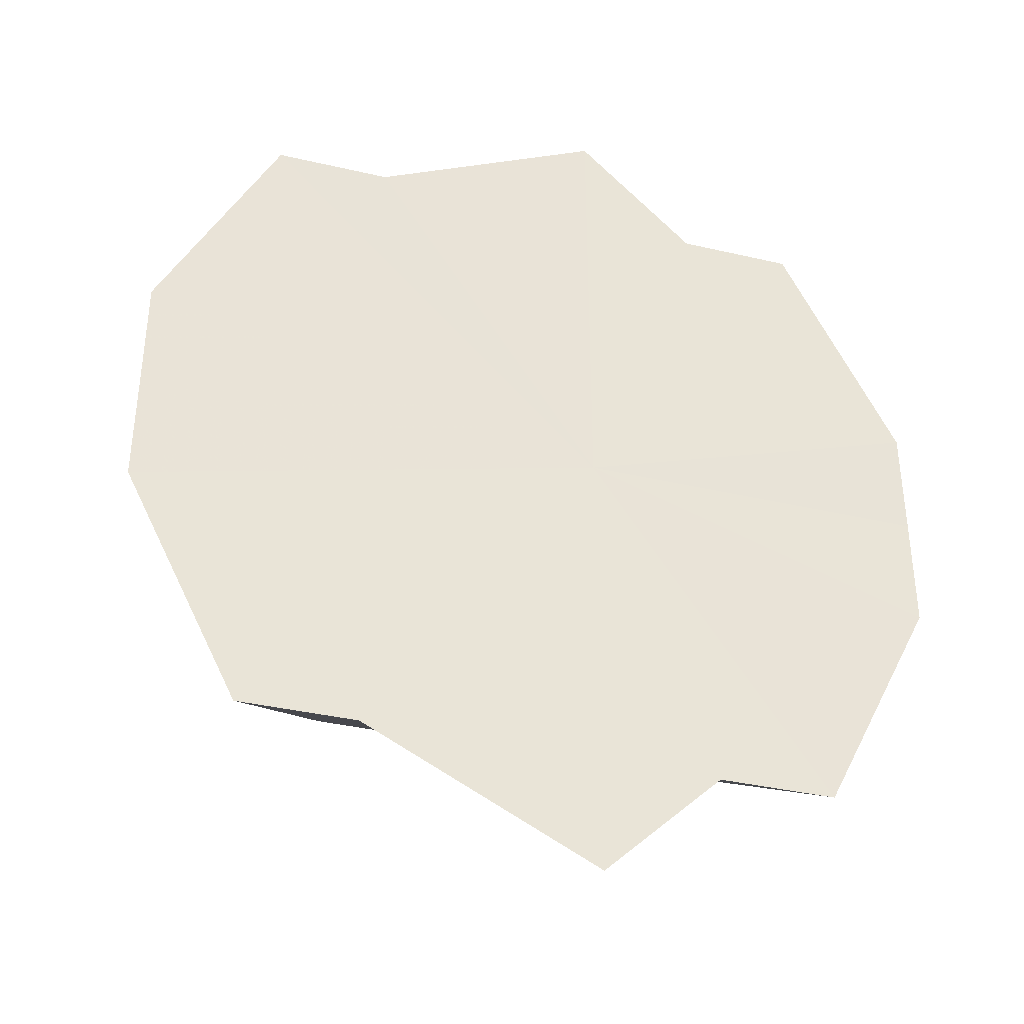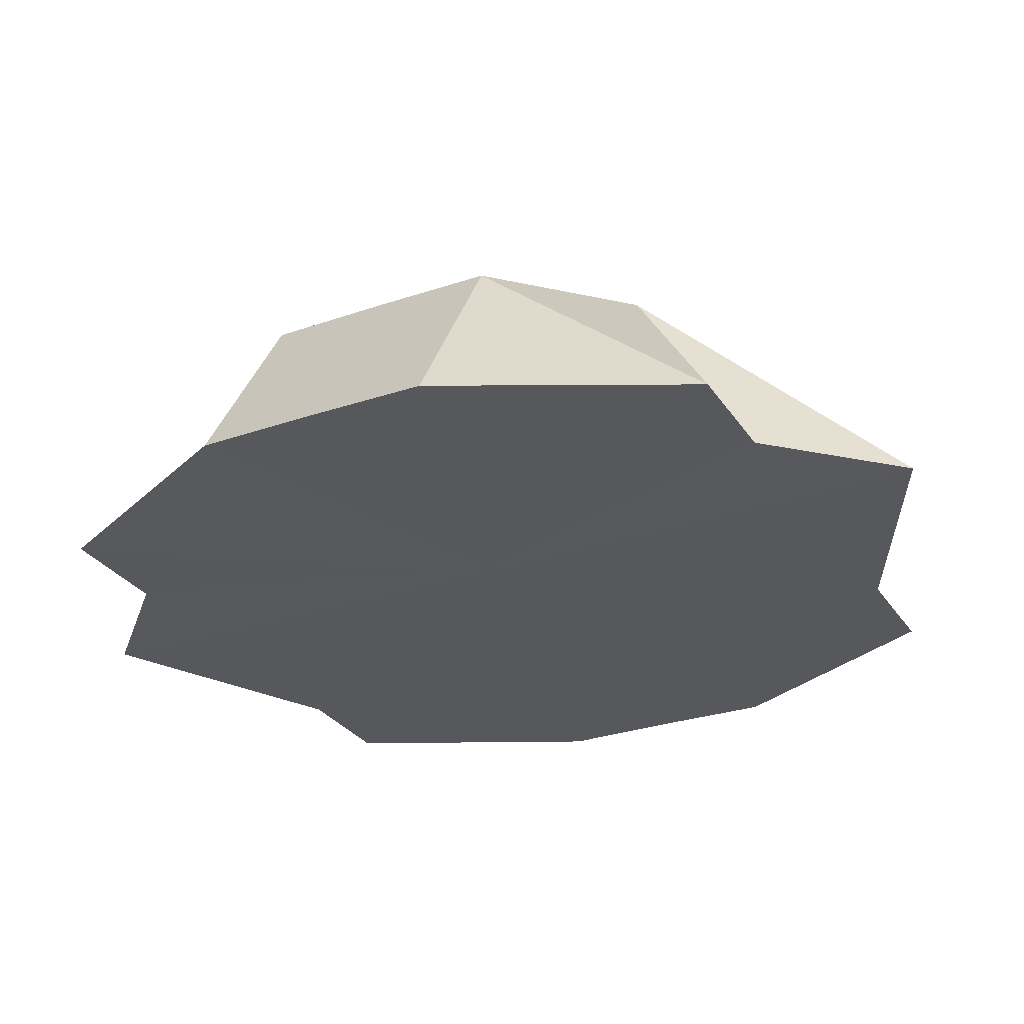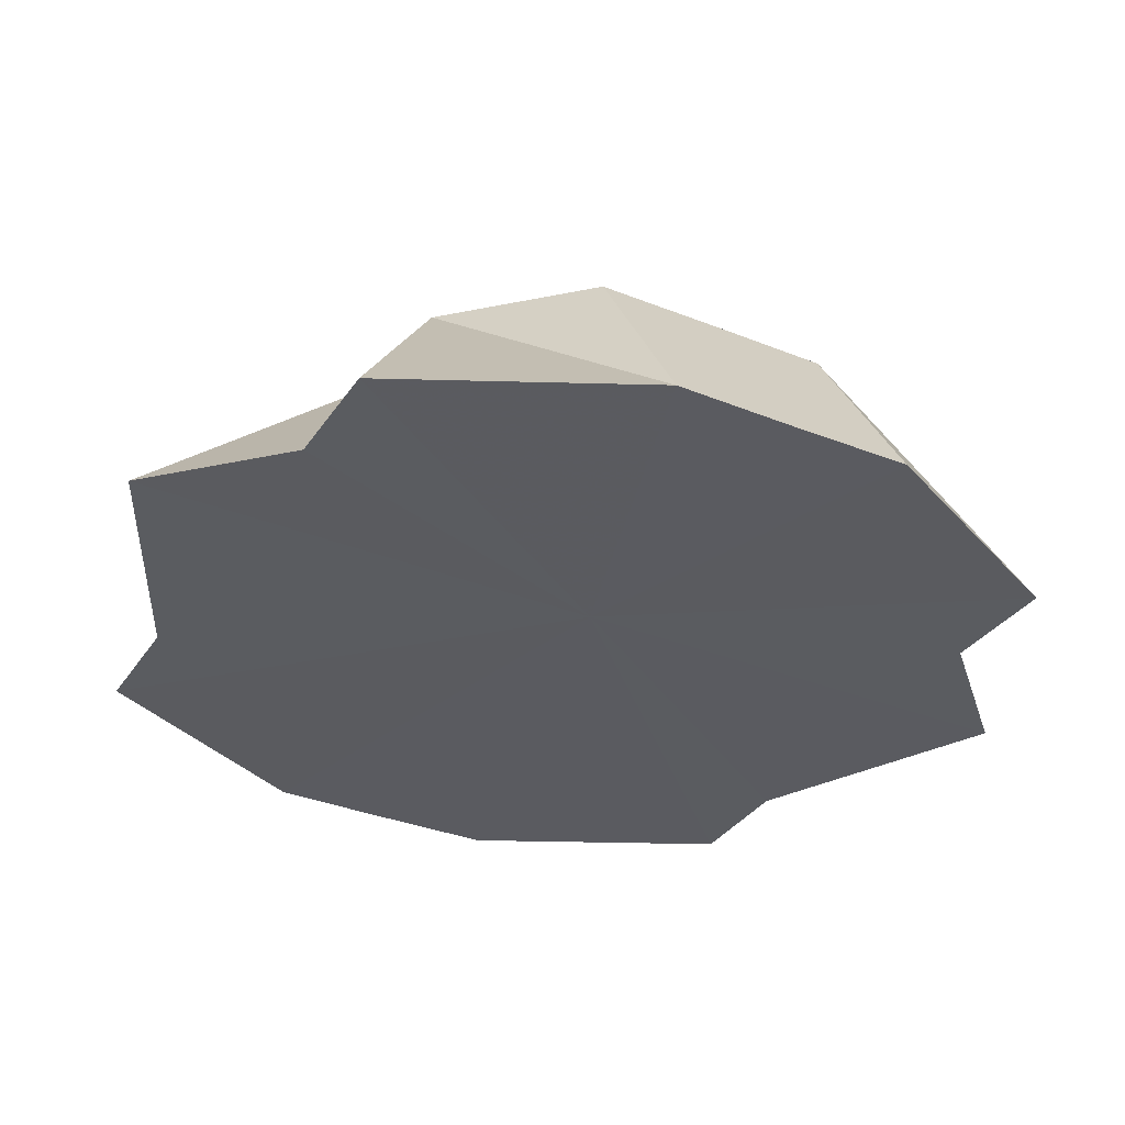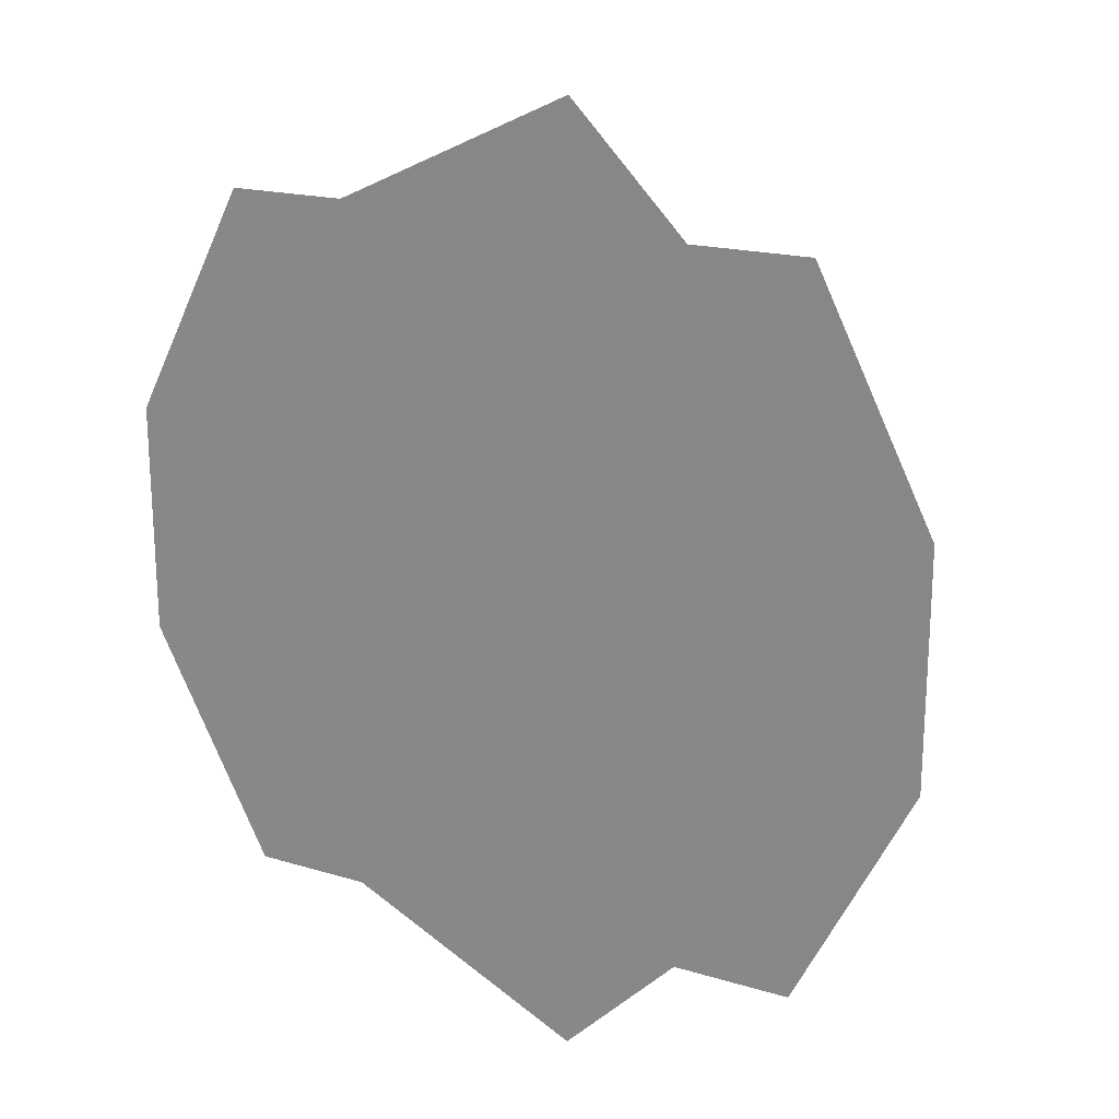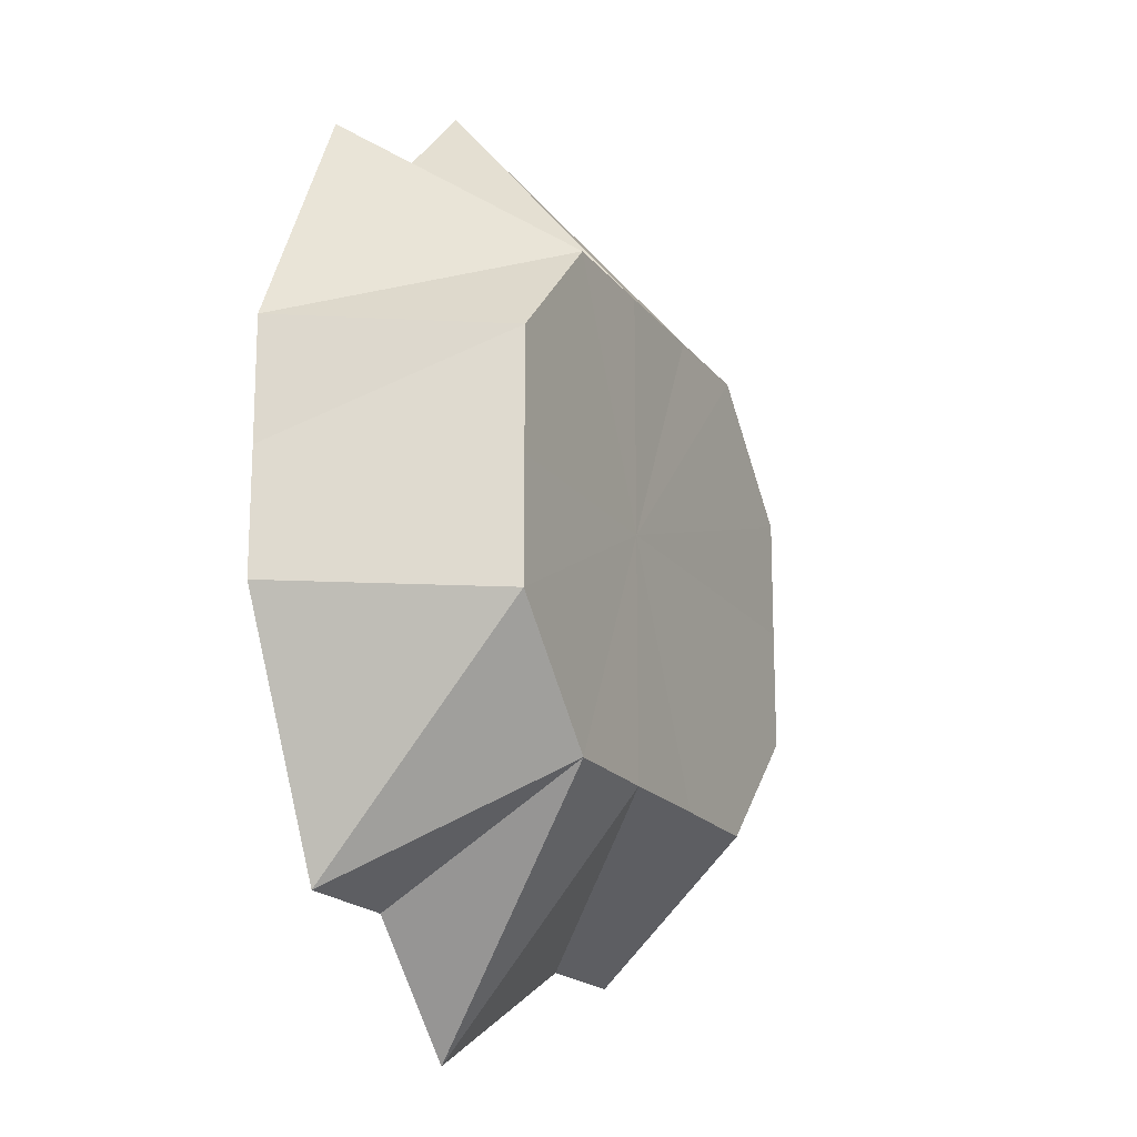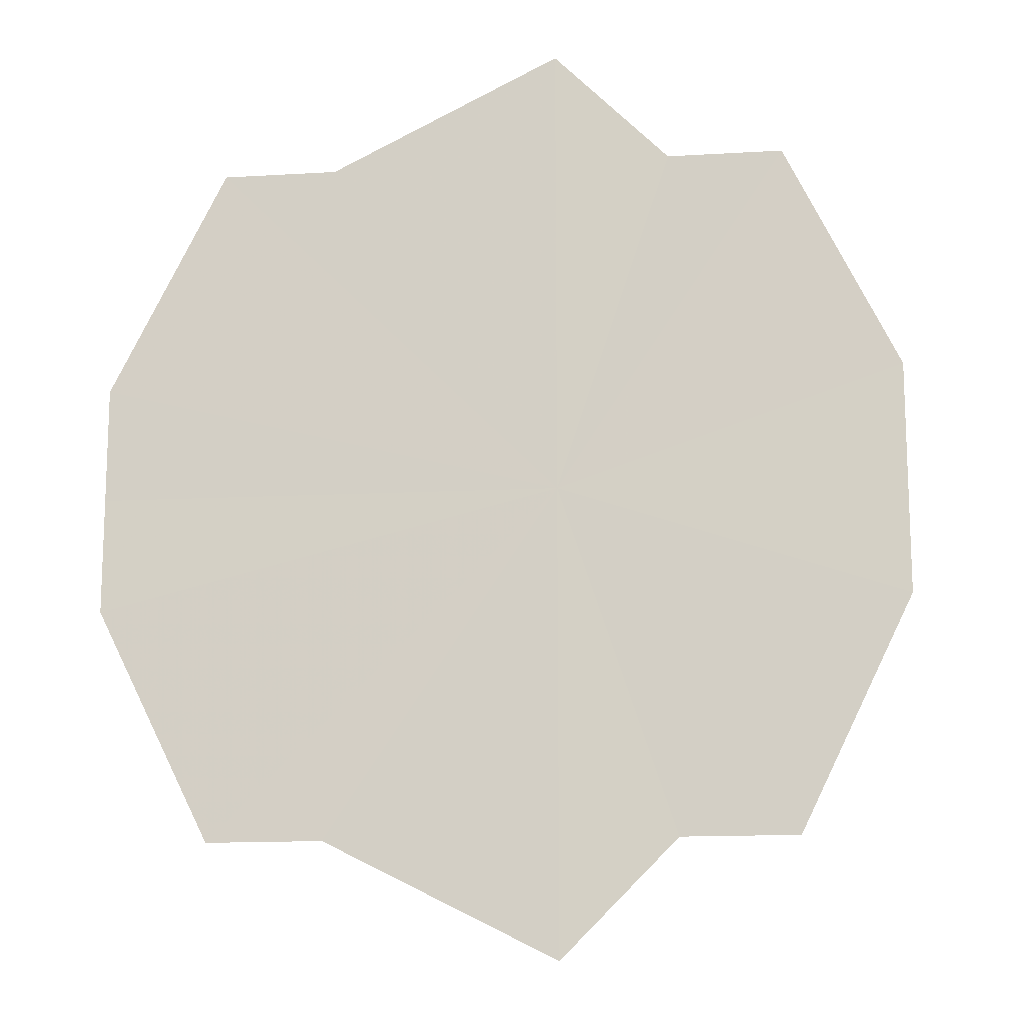
<metadata>
{"format":"obj","ext":"obj","renderer":"f3d","projection":"perspective","resolution":1024,"background":"white","views":[{"elev":-37.6,"azim":163.1,"up":"+Y"},{"elev":-28.6,"azim":-62.7,"up":"+Z"},{"elev":-33.5,"azim":-118.8,"up":"+Z"},{"elev":21.0,"azim":-151.9,"up":"+Y"},{"elev":-18.1,"azim":-64.9,"up":"+Y"},{"elev":-13.8,"azim":-173.0,"up":"+Y"}]}
</metadata>
<code>
o 24774
v 2250 1881 14.36
v 2250 1881 14.36
v 2250 1881 14.38
v 2251 1881 14.36
v 2250 1881 14.38
v 2250 1881 14.36
v 2251 1881 14.36
v 2250 1881 14.38
v 2251 1881 14.36
v 2250 1881 14.38
v 2250 1881 14.36
v 2250 1881 14.38
v 2250 1881 14.36
v 2250 1881 14.36
v 2251 1881 14.36
v 2251 1881 14.38
v 2251 1881 14.36
v 2250 1881 14.36
v 2250 1881 14.38
v 2250 1881 14.36
v 2251 1881 14.36
v 2251 1881 14.38
v 2251 1881 14.36
v 2250 1881 14.36
v 2250 1881 14.38
v 2250 1881 14.36
v 2251 1881 14.36
v 2251 1881 14.38
v 2251 1881 14.36
v 2250 1881 14.36
v 2250 1881 14.38
v 2250 1881 14.36
v 2250 1881 14.36
v 2250 1881 14.38
v 2251 1881 14.36
v 2250 1881 14.38
v 2250 1881 14.36
v 2250 1881 14.36
v 2250 1881 14.36
v 2250 1881 14.38
v 2250 1881 14.36
v 2250 1881 14.36
v 2250 1881 14.38
v 2250 1881 14.36
v 2250 1881 14.36
v 2250 1881 14.36
v 2250 1881 14.36
v 2250 1881 14.36
v 2251 1881 14.36
v 2250 1881 14.36
v 2251 1881 14.36
v 2250 1881 14.36
v 2251 1881 14.36
v 2250 1881 14.36
v 2251 1881 14.36
v 2250 1881 14.36
v 2251 1881 14.36
v 2250 1881 14.36
v 2250 1881 14.36
v 2250 1881 14.36
v 2250 1881 14.36
v 2250 1881 14.36
f 1 2 3
f 2 4 5
f 6 5 3
f 4 7 8
f 9 8 5
f 3 5 10
f 5 8 10
f 11 3 12
f 12 3 10
f 13 1 12
f 14 13 12
f 15 16 8
f 8 16 10
f 7 17 16
f 18 12 19
f 19 12 10
f 20 14 19
f 17 21 22
f 23 22 16
f 16 22 10
f 24 19 25
f 25 19 10
f 26 20 25
f 27 28 22
f 22 28 10
f 21 29 28
f 30 25 31
f 31 25 10
f 32 26 31
f 29 33 34
f 35 34 28
f 28 34 10
f 36 31 10
f 37 31 36
f 38 32 36
f 39 38 36
f 34 40 10
f 41 40 34
f 33 42 40
f 42 39 43
f 43 36 10
f 40 43 10
f 44 36 43
f 45 43 40
f 46 47 48
f 48 47 49
f 50 47 46
f 49 47 51
f 52 47 50
f 51 47 53
f 54 47 52
f 53 47 55
f 56 47 54
f 55 47 57
f 58 47 56
f 57 47 59
f 60 47 58
f 59 47 61
f 62 47 60
f 61 47 62

</code>
